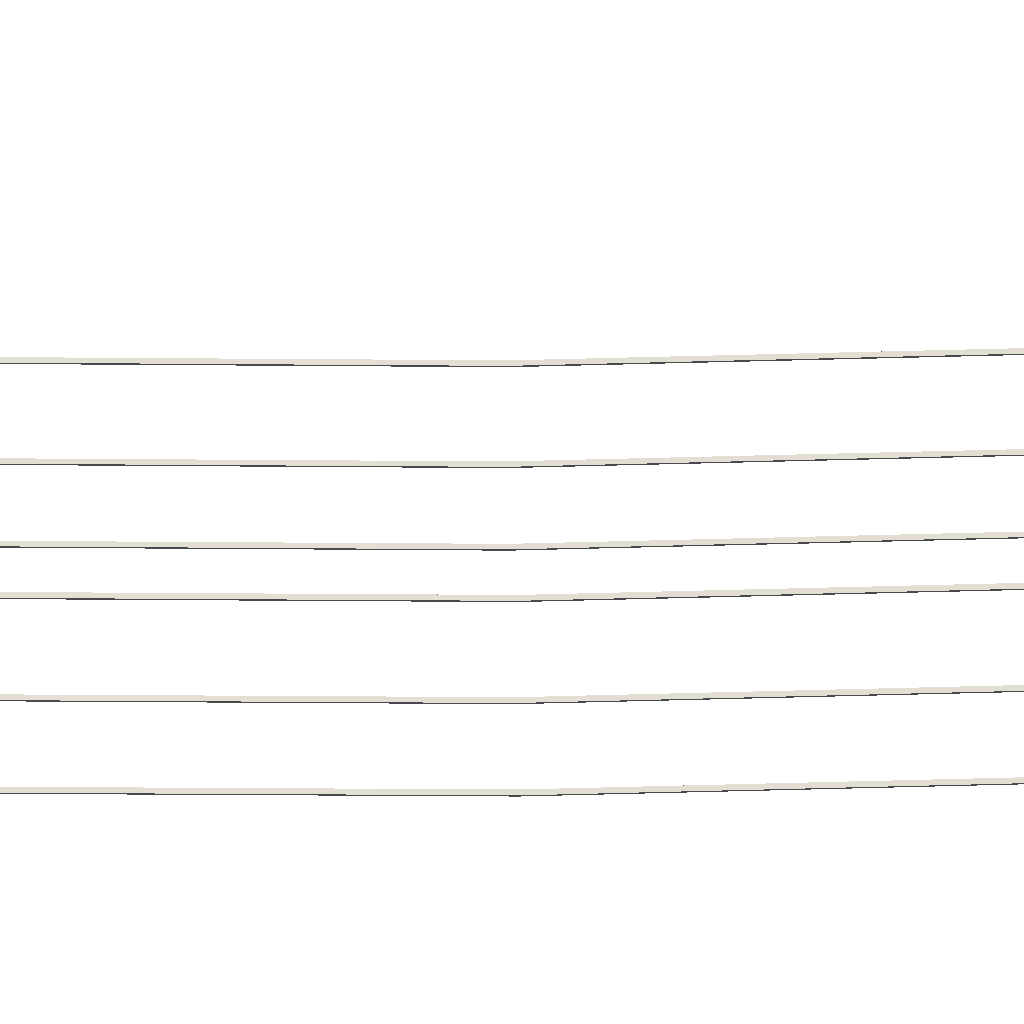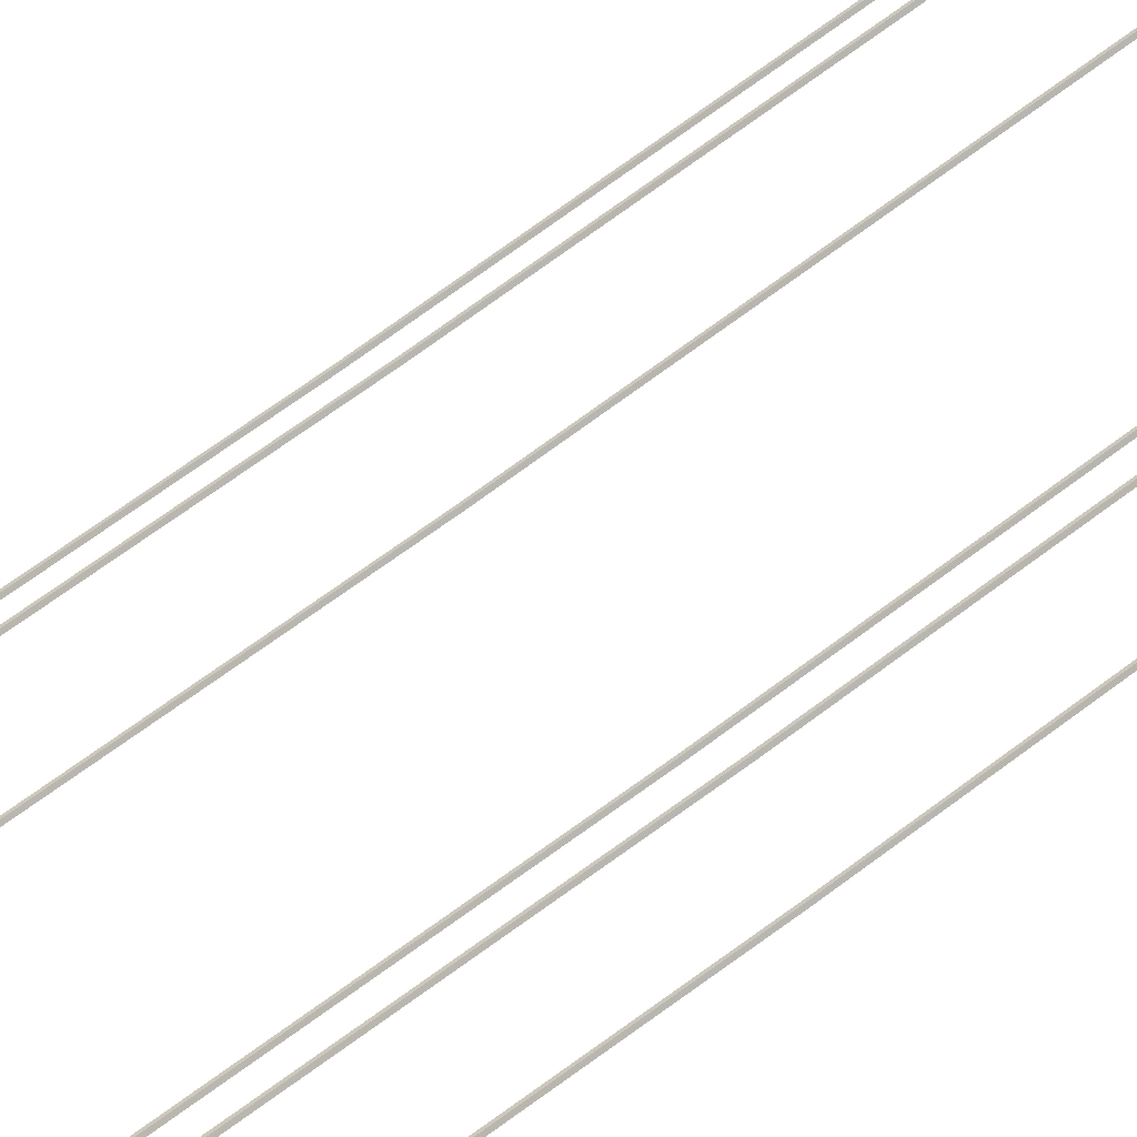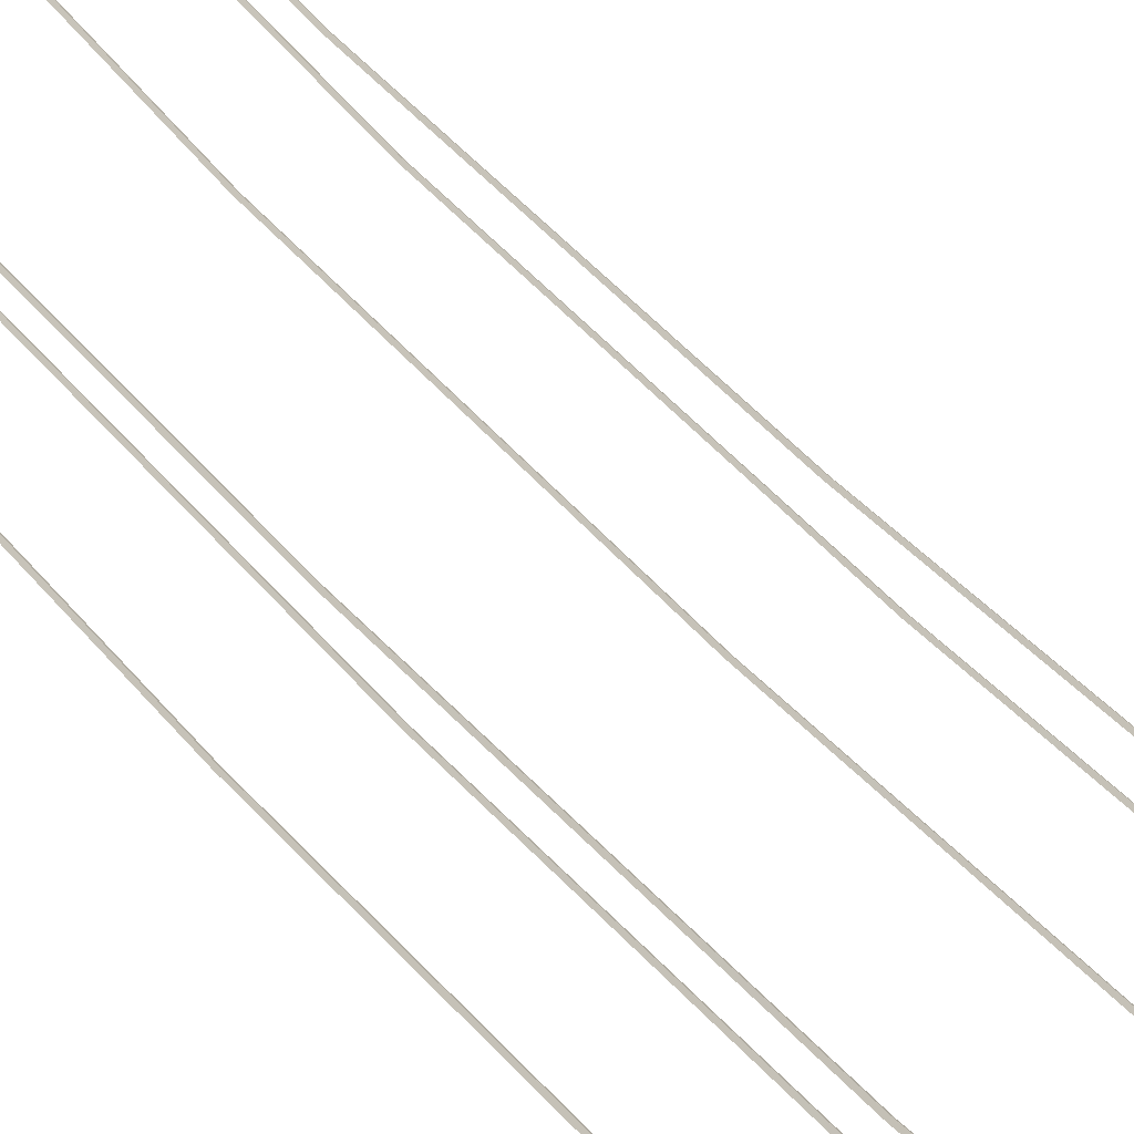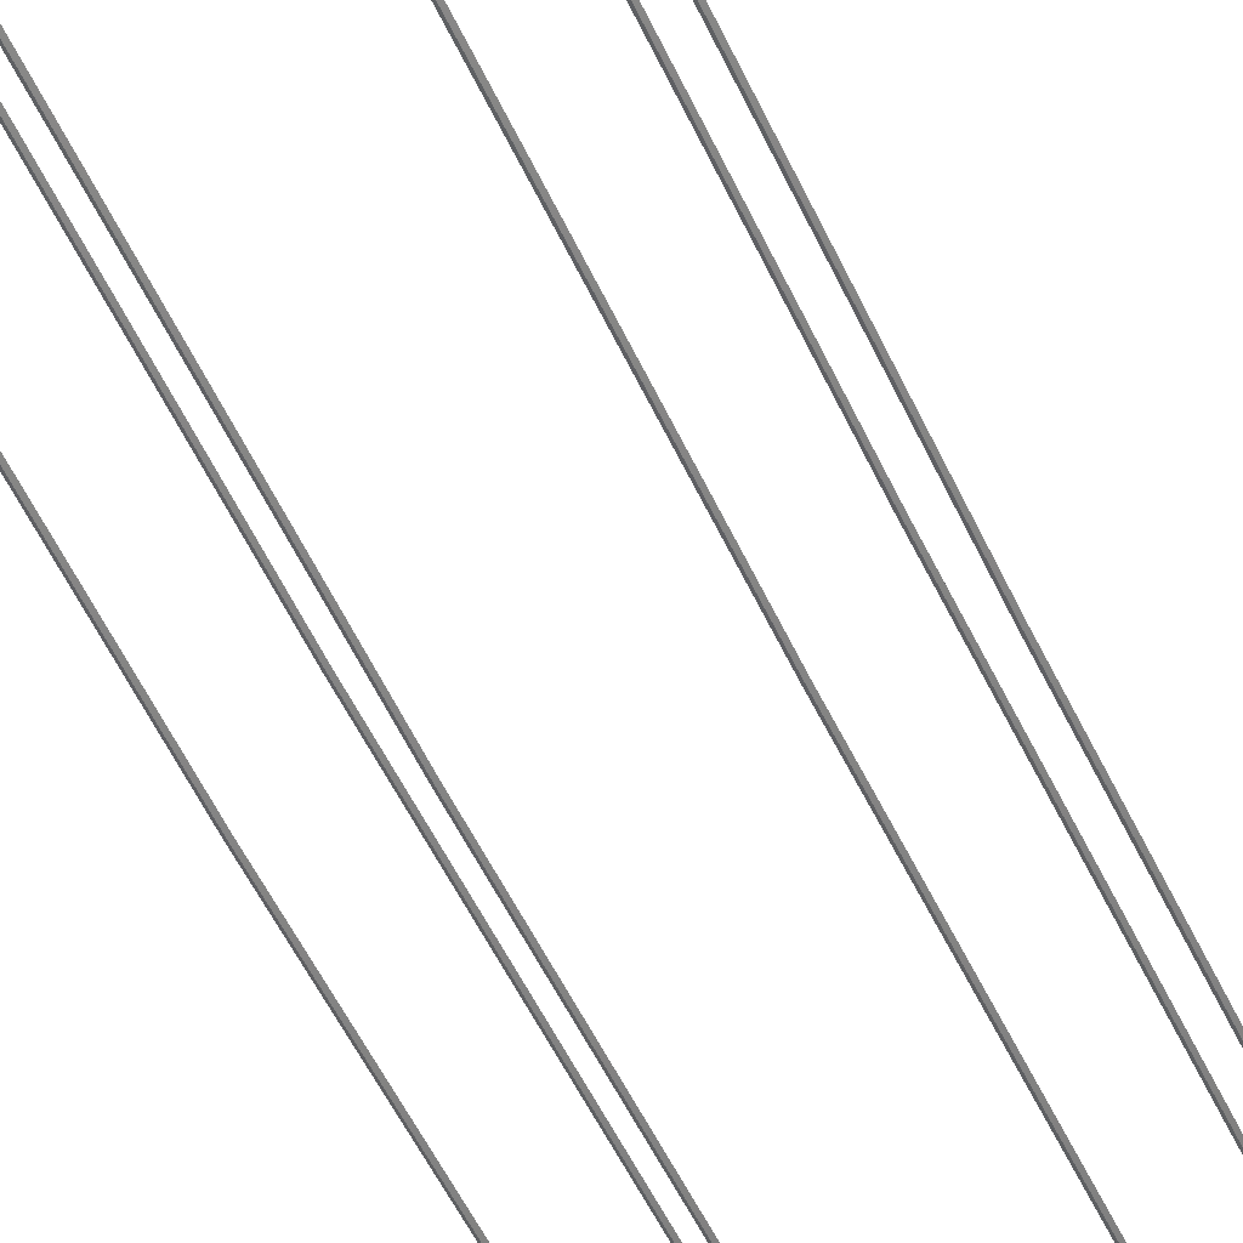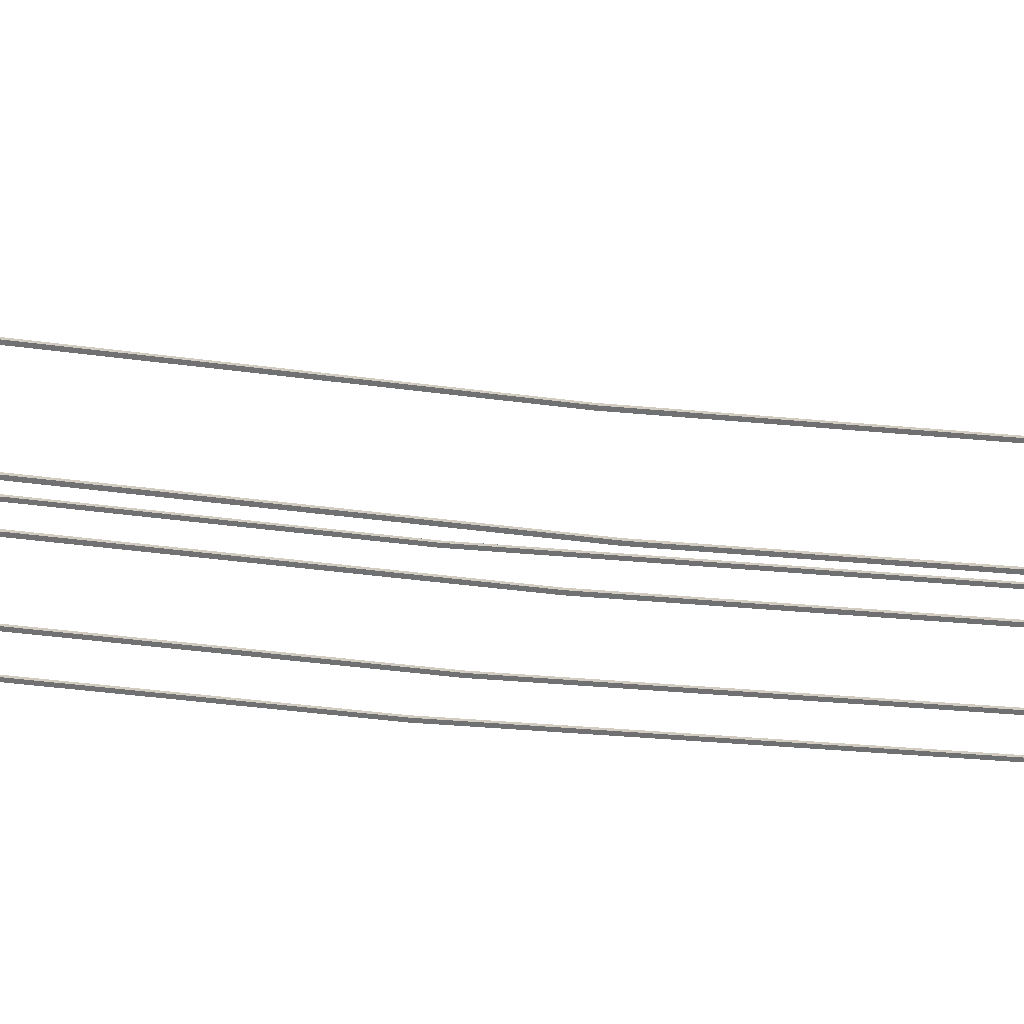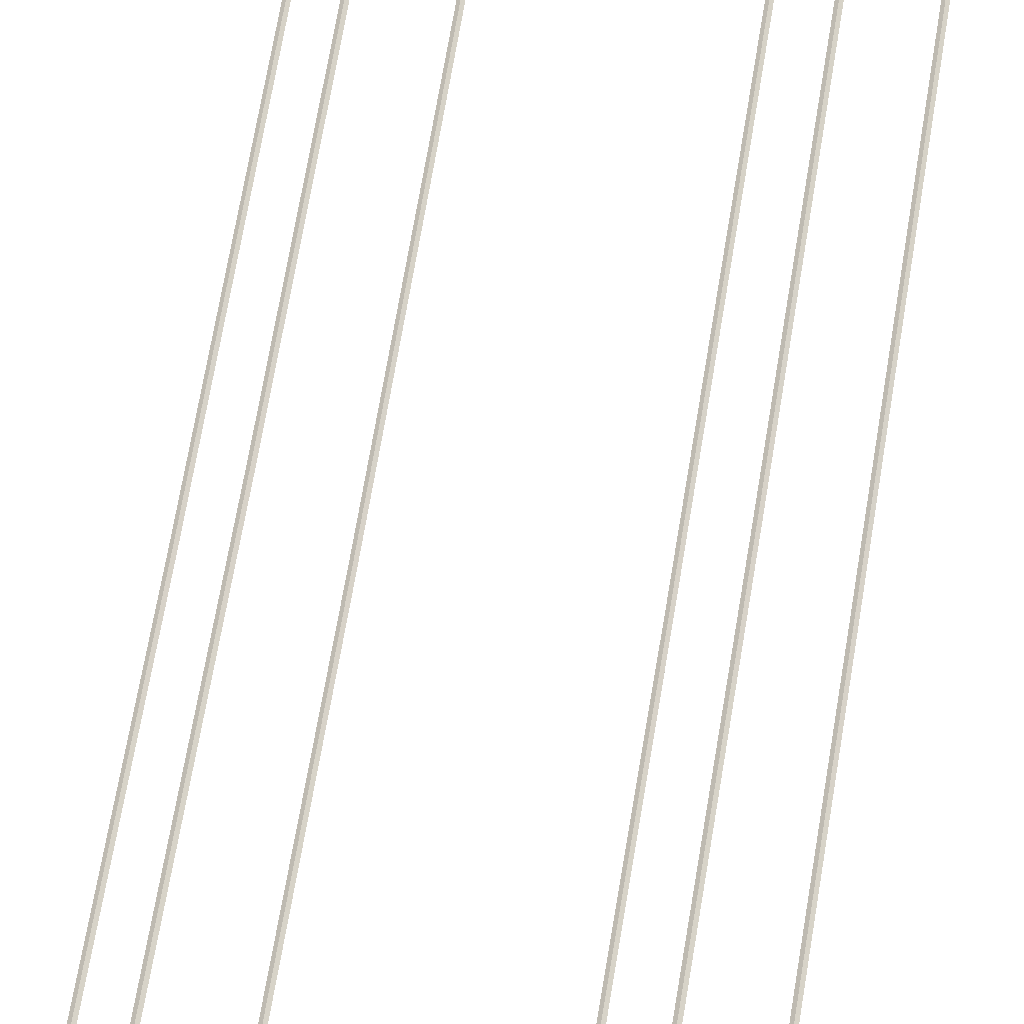
<metadata>
{"format":"obj","ext":"obj","renderer":"f3d","projection":"perspective","resolution":1024,"background":"white","views":[{"elev":27.6,"azim":-91.1,"up":"+Y"},{"elev":62.7,"azim":51.9,"up":"+Y"},{"elev":26.2,"azim":-25.7,"up":"+Y"},{"elev":-43.6,"azim":-158.7,"up":"+Y"},{"elev":-16.2,"azim":72.2,"up":"+Y"},{"elev":52.1,"azim":-171.9,"up":"+Y"}]}
</metadata>
<code>
v 88.45 578.1 1515
v 90.04 579.5 1515
v 86.86 579.5 1515
v 88.45 580.8 1515
v 86.86 579.5 20.23
v 88.45 580.8 20.23
v 88.45 578.1 20.23
v 90.04 579.5 20.23
v 86.86 554.7 394
v 88.45 553.4 394
v 90.04 554.7 394
v 88.45 556.1 394
v 86.86 548.4 767.8
v 88.45 547.1 767.8
v 90.04 548.4 767.8
v 88.45 549.8 767.8
v 86.86 554.7 1142
v 88.45 553.4 1142
v 90.04 554.7 1142
v 88.45 556.1 1142
v -83.22 578.1 1515
v -81.63 579.5 1515
v -84.81 579.5 1515
v -83.22 580.8 1515
v -84.81 579.5 20.23
v -83.22 580.8 20.23
v -83.22 578.1 20.23
v -81.63 579.5 20.23
v -84.81 554.7 394
v -83.22 553.4 394
v -81.63 554.7 394
v -83.22 556.1 394
v -84.81 548.4 767.8
v -83.22 547.1 767.8
v -81.63 548.4 767.8
v -83.22 549.8 767.8
v -84.81 554.7 1142
v -83.22 553.4 1142
v -81.63 554.7 1142
v -83.22 556.1 1142
v 117.1 524.1 1515
v 118.7 525.4 1515
v 115.6 525.4 1515
v 117.1 526.8 1515
v 115.6 525.4 20.23
v 117.1 526.8 20.23
v 117.1 524.1 20.23
v 118.7 525.4 20.23
v 115.6 500.7 394
v 117.1 499.4 394
v 118.7 500.7 394
v 117.1 502.1 394
v 115.6 494.4 767.8
v 117.1 493.1 767.8
v 118.7 494.4 767.8
v 117.1 495.7 767.8
v 115.6 500.7 1142
v 117.1 499.4 1142
v 118.7 500.7 1142
v 117.1 502.1 1142
v -117.1 524.1 1515
v -115.5 525.4 1515
v -118.7 525.4 1515
v -117.1 526.8 1515
v -118.7 525.4 20.23
v -117.1 526.8 20.23
v -117.1 524.1 20.23
v -115.5 525.4 20.23
v -118.7 500.7 394
v -117.1 499.4 394
v -115.5 500.7 394
v -117.1 502.1 394
v -118.7 494.4 767.8
v -117.1 493.1 767.8
v -115.5 494.4 767.8
v -117.1 495.7 767.8
v -118.7 500.7 1142
v -117.1 499.4 1142
v -115.5 500.7 1142
v -117.1 502.1 1142
v 55.13 524.1 1515
v 56.72 525.4 1515
v 53.54 525.4 1515
v 55.13 526.8 1515
v 53.54 525.4 20.23
v 55.13 526.8 20.23
v 55.13 524.1 20.23
v 56.72 525.4 20.23
v 53.54 500.7 394
v 55.13 499.4 394
v 56.72 500.7 394
v 55.13 502.1 394
v 53.54 494.4 767.8
v 55.13 493.1 767.8
v 56.72 494.4 767.8
v 55.13 495.7 767.8
v 53.54 500.7 1142
v 55.13 499.4 1142
v 56.72 500.7 1142
v 55.13 502.1 1142
v -54.51 524.1 1515
v -52.92 525.4 1515
v -56.1 525.4 1515
v -54.51 526.8 1515
v -56.1 525.4 20.23
v -54.51 526.8 20.23
v -54.51 524.1 20.23
v -52.92 525.4 20.23
v -56.1 500.7 394
v -54.51 499.4 394
v -52.92 500.7 394
v -54.51 502.1 394
v -56.1 494.4 767.8
v -54.51 493.1 767.8
v -52.92 494.4 767.8
v -54.51 495.7 767.8
v -56.1 500.7 1142
v -54.51 499.4 1142
v -52.92 500.7 1142
v -54.51 502.1 1142
f 1 2 4 3
f 3 4 20 17
f 5 6 8 7
f 18 19 2 1
f 2 19 20 4
f 18 1 3 17
f 7 10 9 5
f 7 8 11 10
f 12 11 8 6
f 9 12 6 5
f 10 14 13 9
f 10 11 15 14
f 16 15 11 12
f 13 16 12 9
f 14 18 17 13
f 14 15 19 18
f 20 19 15 16
f 17 20 16 13
f 21 22 24 23
f 23 24 40 37
f 25 26 28 27
f 38 39 22 21
f 22 39 40 24
f 38 21 23 37
f 27 30 29 25
f 27 28 31 30
f 32 31 28 26
f 29 32 26 25
f 30 34 33 29
f 30 31 35 34
f 36 35 31 32
f 33 36 32 29
f 34 38 37 33
f 34 35 39 38
f 40 39 35 36
f 37 40 36 33
f 41 42 44 43
f 43 44 60 57
f 45 46 48 47
f 58 59 42 41
f 42 59 60 44
f 58 41 43 57
f 47 50 49 45
f 47 48 51 50
f 52 51 48 46
f 49 52 46 45
f 50 54 53 49
f 50 51 55 54
f 56 55 51 52
f 53 56 52 49
f 54 58 57 53
f 54 55 59 58
f 60 59 55 56
f 57 60 56 53
f 61 62 64 63
f 63 64 80 77
f 65 66 68 67
f 78 79 62 61
f 62 79 80 64
f 78 61 63 77
f 67 70 69 65
f 67 68 71 70
f 72 71 68 66
f 69 72 66 65
f 70 74 73 69
f 70 71 75 74
f 76 75 71 72
f 73 76 72 69
f 74 78 77 73
f 74 75 79 78
f 80 79 75 76
f 77 80 76 73
f 81 82 84 83
f 83 84 100 97
f 85 86 88 87
f 98 99 82 81
f 82 99 100 84
f 98 81 83 97
f 87 90 89 85
f 87 88 91 90
f 92 91 88 86
f 89 92 86 85
f 90 94 93 89
f 90 91 95 94
f 96 95 91 92
f 93 96 92 89
f 94 98 97 93
f 94 95 99 98
f 100 99 95 96
f 97 100 96 93
f 101 102 104 103
f 103 104 120 117
f 105 106 108 107
f 118 119 102 101
f 102 119 120 104
f 118 101 103 117
f 107 110 109 105
f 107 108 111 110
f 112 111 108 106
f 109 112 106 105
f 110 114 113 109
f 110 111 115 114
f 116 115 111 112
f 113 116 112 109
f 114 118 117 113
f 114 115 119 118
f 120 119 115 116
f 117 120 116 113

</code>
